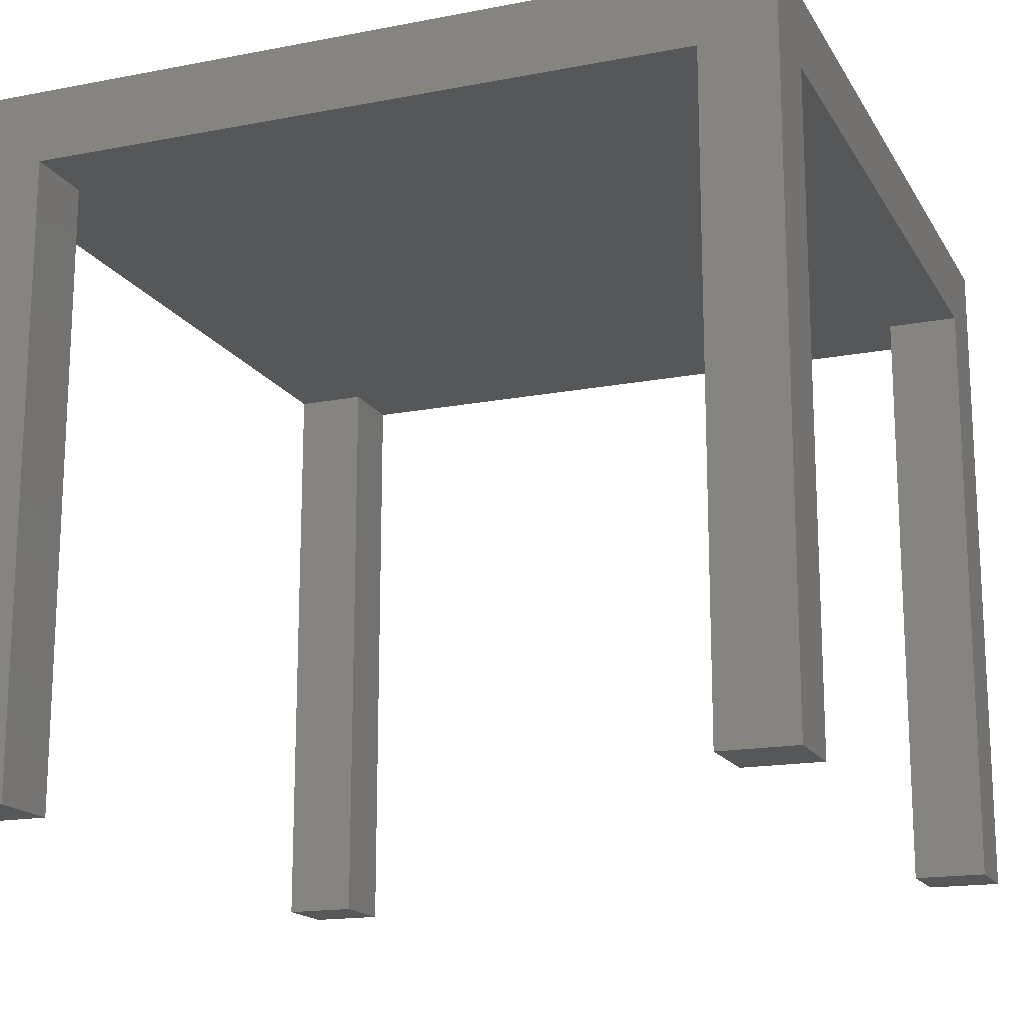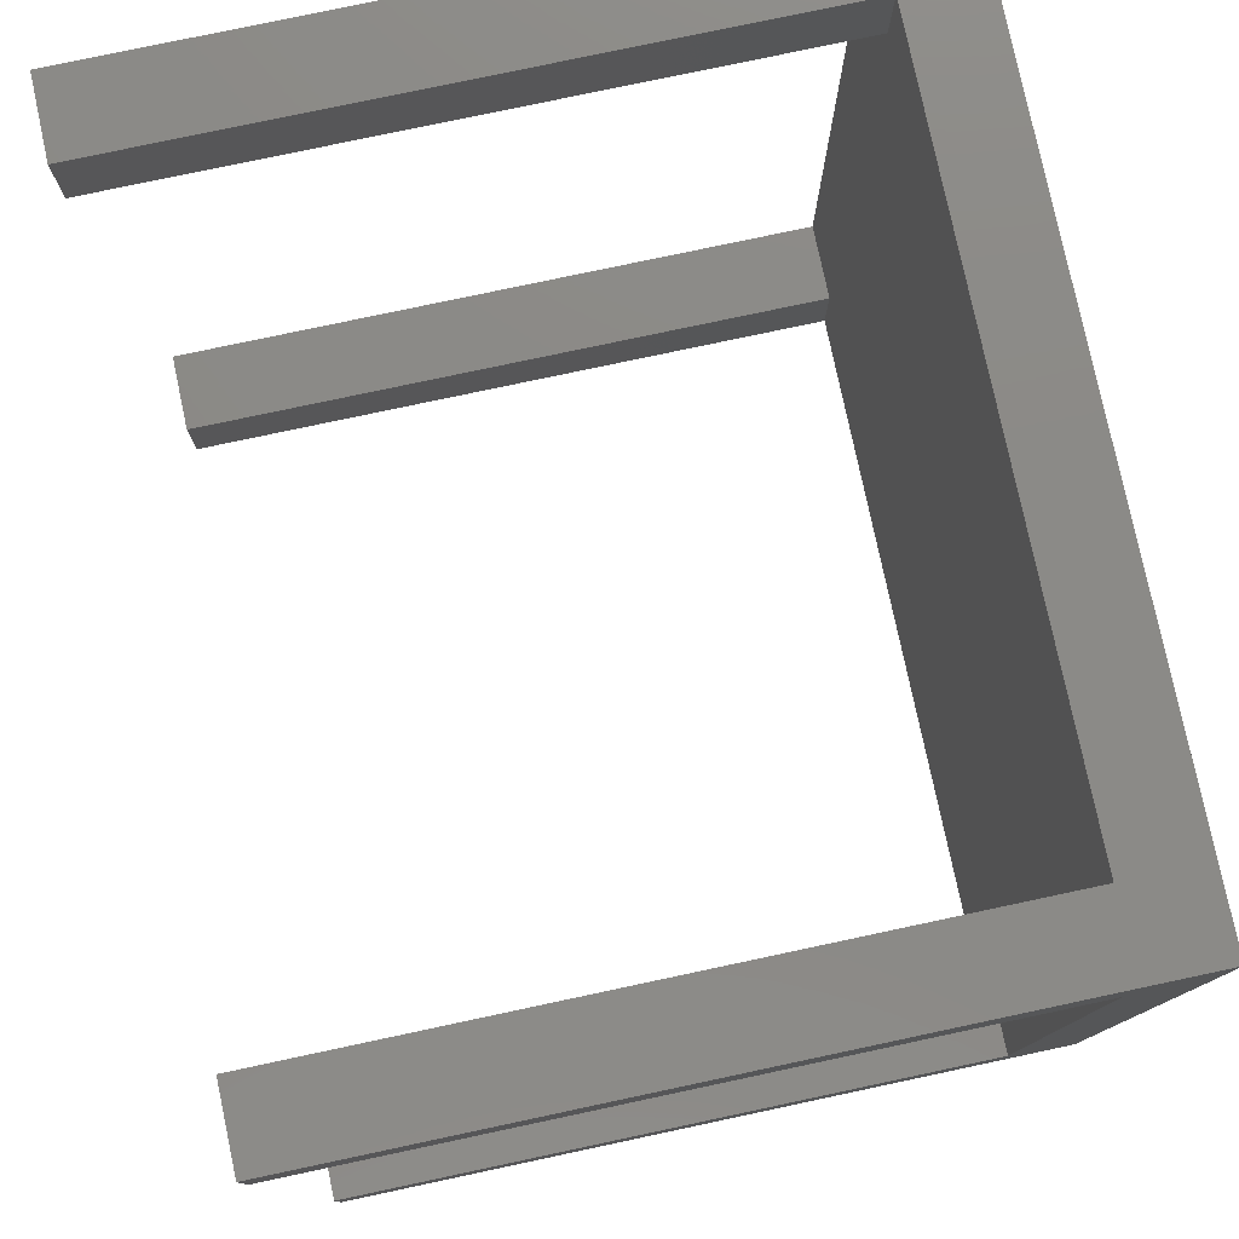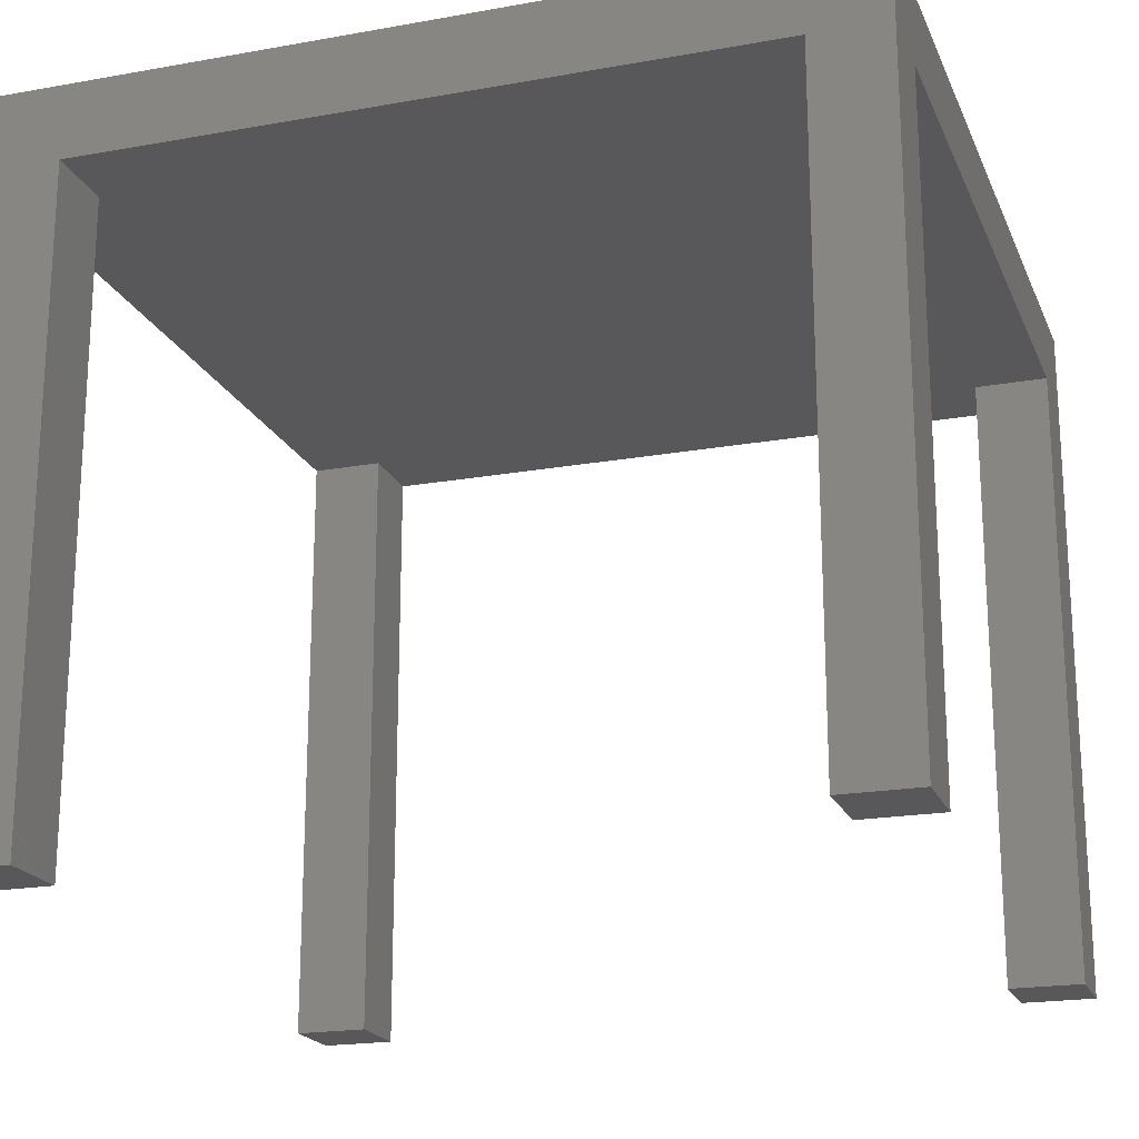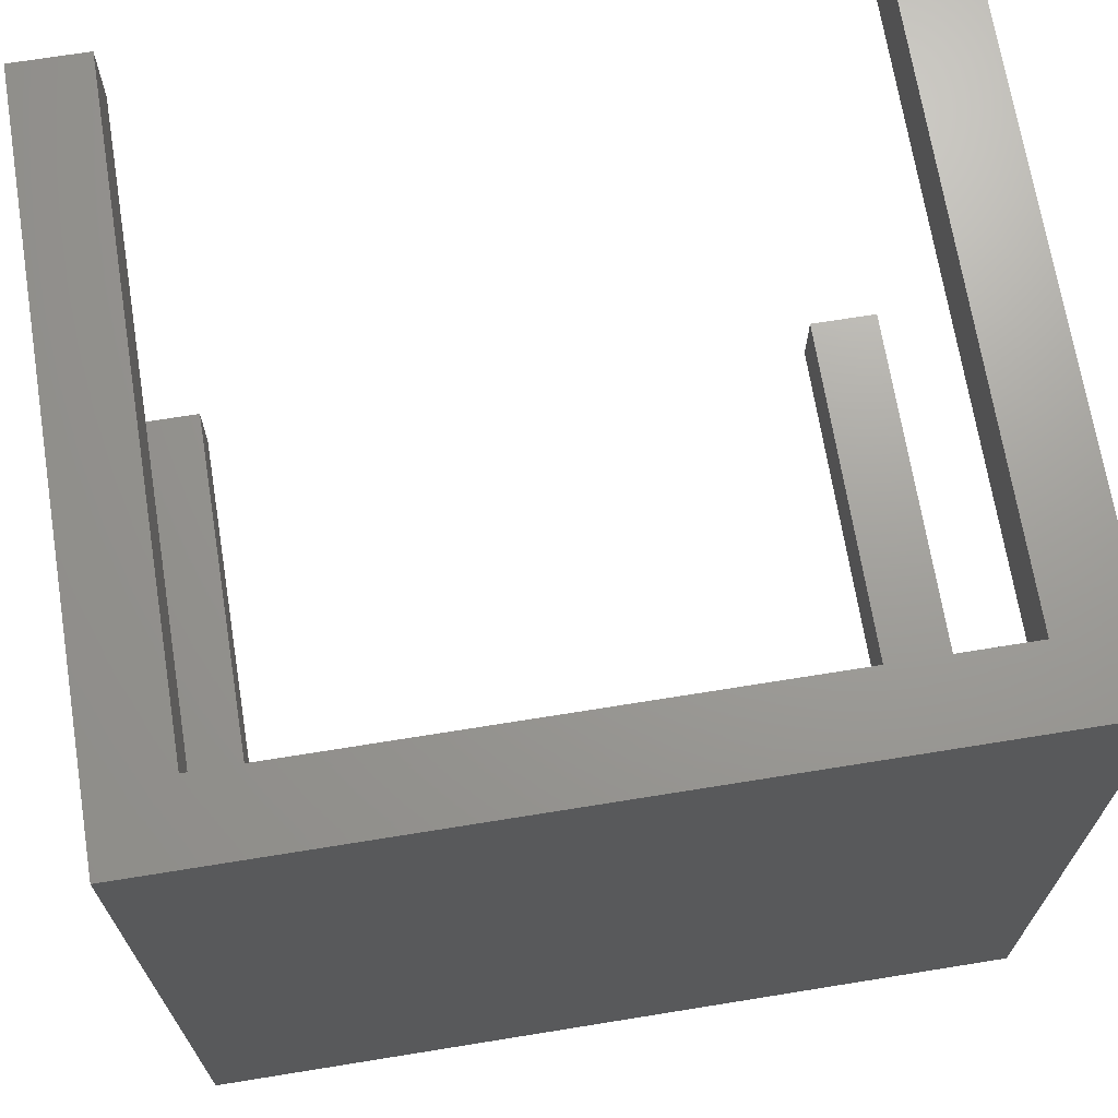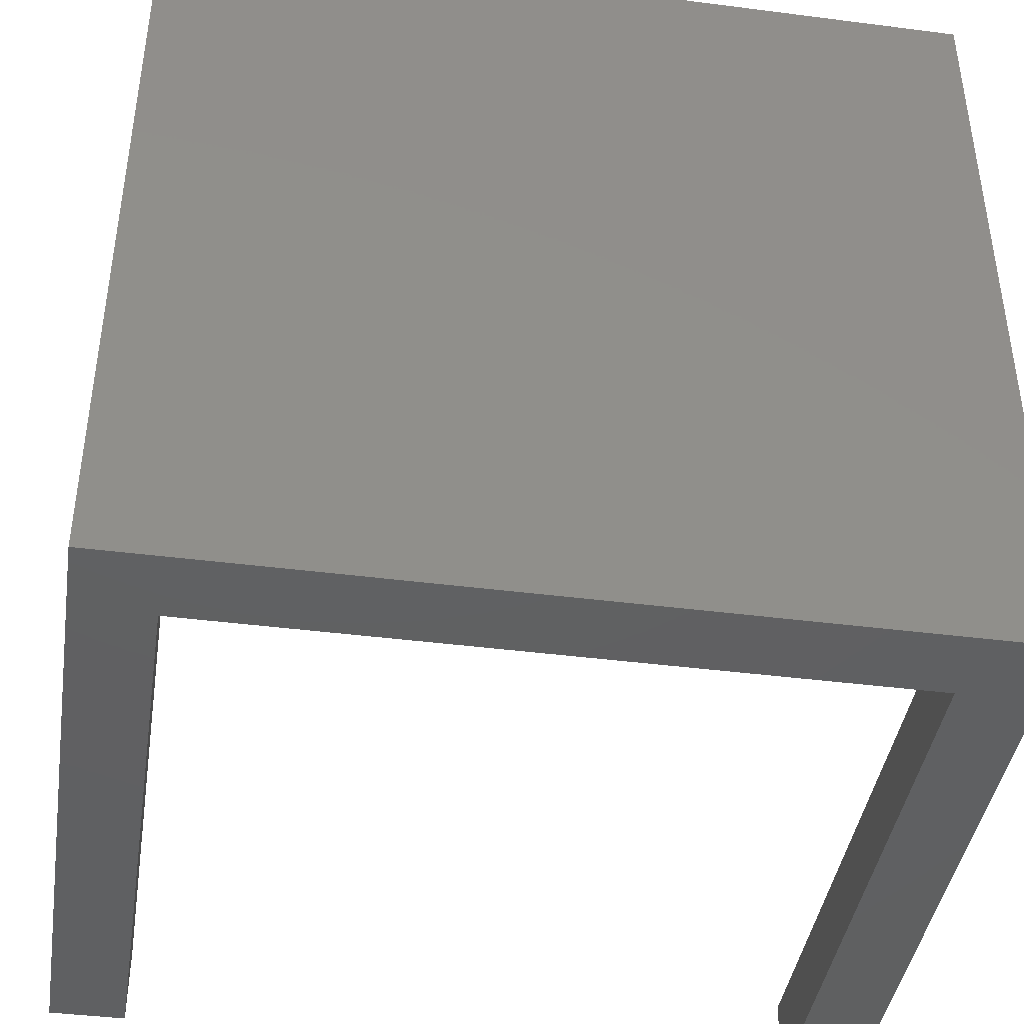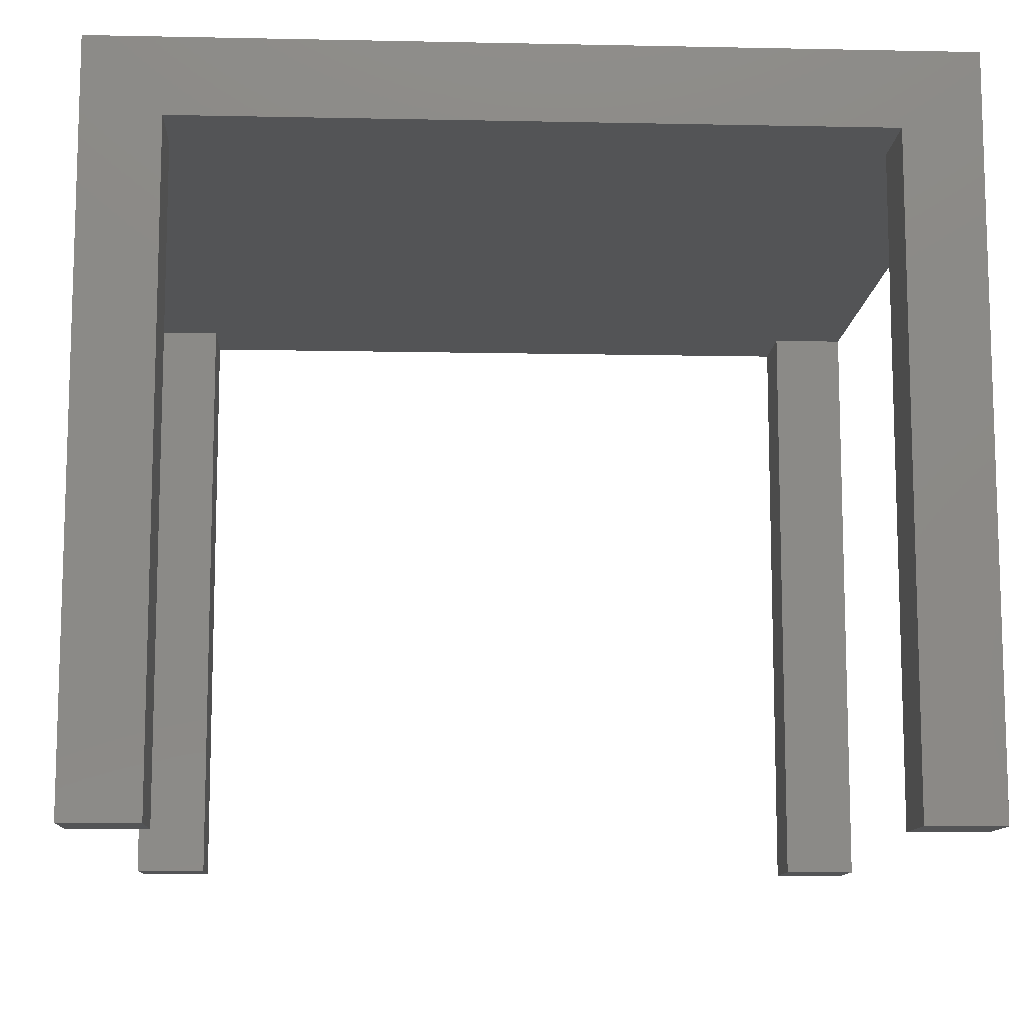
<metadata>
{"format":"stl","ext":"stl","renderer":"f3d","projection":"perspective","resolution":1024,"background":"white","views":[{"elev":-16.7,"azim":-158.7,"up":"+Z"},{"elev":78.5,"azim":-102.0,"up":"+Y"},{"elev":-19.9,"azim":108.3,"up":"+Z"},{"elev":69.1,"azim":-9.2,"up":"+Y"},{"elev":-42.1,"azim":-8.8,"up":"+Y"},{"elev":-11.2,"azim":-92.9,"up":"+Z"}]}
</metadata>
<code>
# stl→obj: 32 verts, 60 faces
v 275 275 475
v 275 225 425
v 275 275 0
v 275 -225 425
v 275 -275 475
v 275 -275 0
v 275 -225 0
v 275 225 0
v -275 275 475
v -275 -275 475
v -275 -225 425
v -225 225 425
v -225 -225 425
v -275 225 425
v 225 -225 425
v 225 -275 425
v 225 225 425
v -225 -275 425
v 225 275 425
v -225 275 425
v -275 -225 0
v -275 -275 0
v -275 275 0
v -275 225 0
v 225 275 0
v -225 275 0
v -225 -275 0
v 225 -275 0
v -225 -225 0
v 225 -225 0
v 225 225 0
v -225 225 0
f 1 2 3
f 1 4 2
f 5 4 1
f 6 4 5
f 4 6 7
f 3 2 8
f 9 5 1
f 5 9 10
f 11 12 13
f 12 11 14
f 13 15 16
f 15 13 17
f 13 16 18
f 12 17 13
f 17 12 19
f 19 12 20
f 15 2 4
f 2 15 17
f 21 22 11
f 14 23 24
f 23 14 9
f 11 9 14
f 11 10 9
f 10 11 22
f 1 19 9
f 3 19 1
f 19 3 25
f 20 9 19
f 23 20 26
f 20 23 9
f 10 18 5
f 22 18 10
f 18 22 27
f 16 5 18
f 6 16 28
f 16 6 5
f 18 29 13
f 29 18 27
f 22 29 27
f 29 22 21
f 29 11 13
f 11 29 21
f 28 7 6
f 7 28 30
f 28 15 30
f 15 28 16
f 7 15 4
f 15 7 30
f 31 3 8
f 3 31 25
f 31 19 25
f 19 31 17
f 31 2 17
f 2 31 8
f 12 26 20
f 26 12 32
f 24 26 32
f 26 24 23
f 24 12 14
f 12 24 32

</code>
